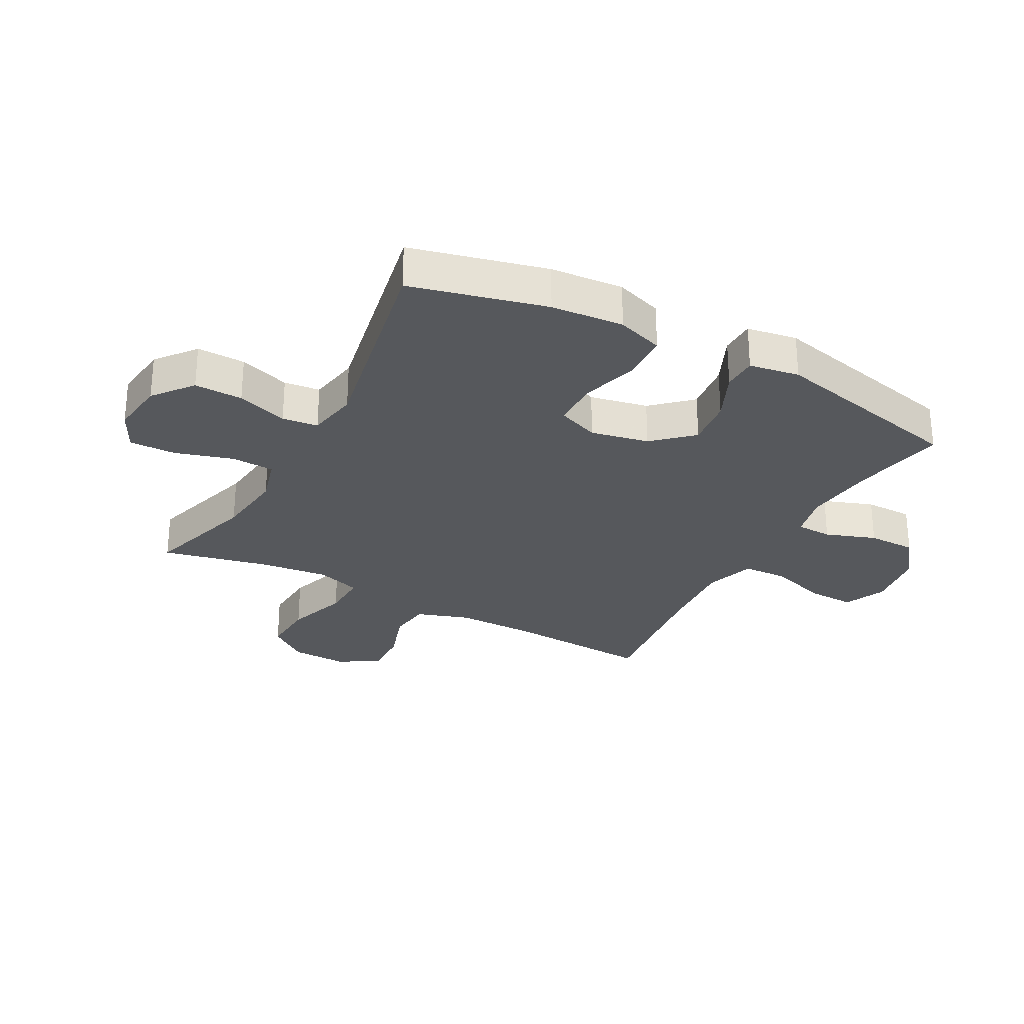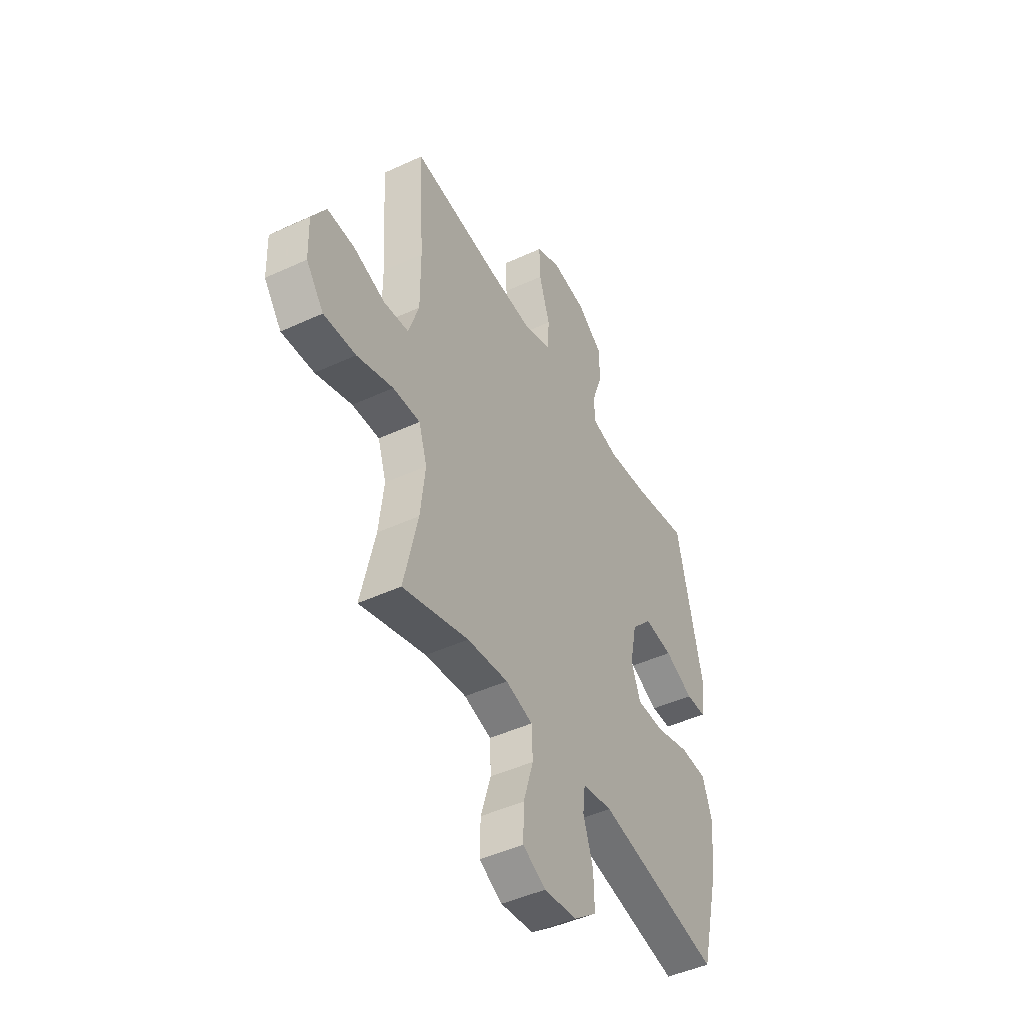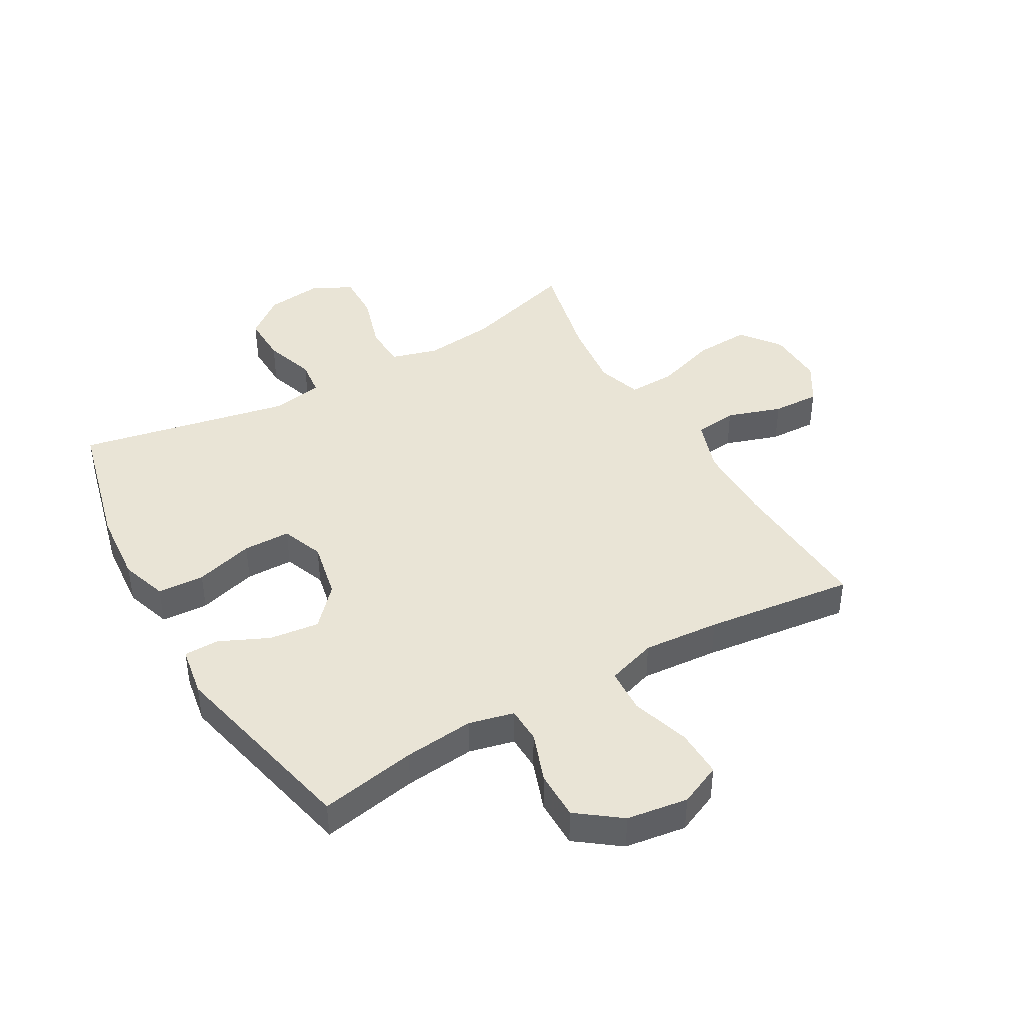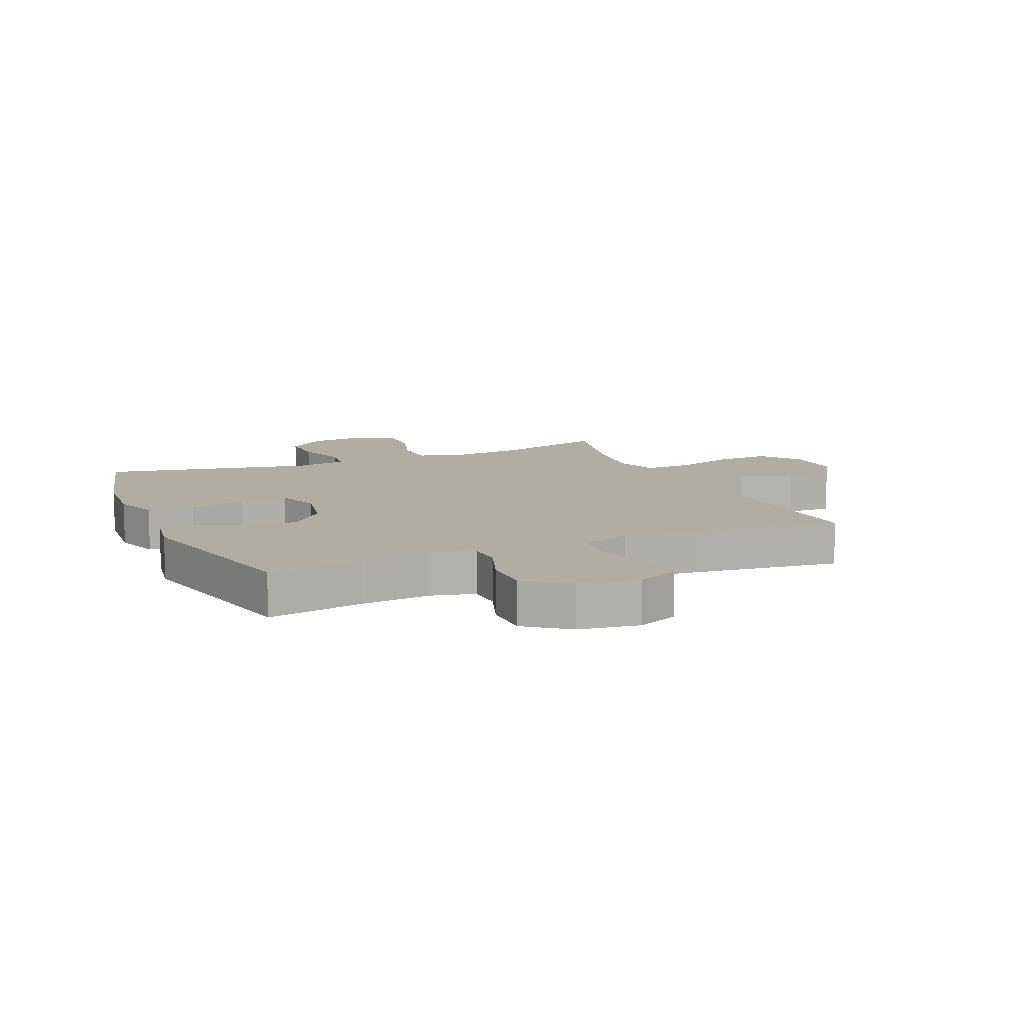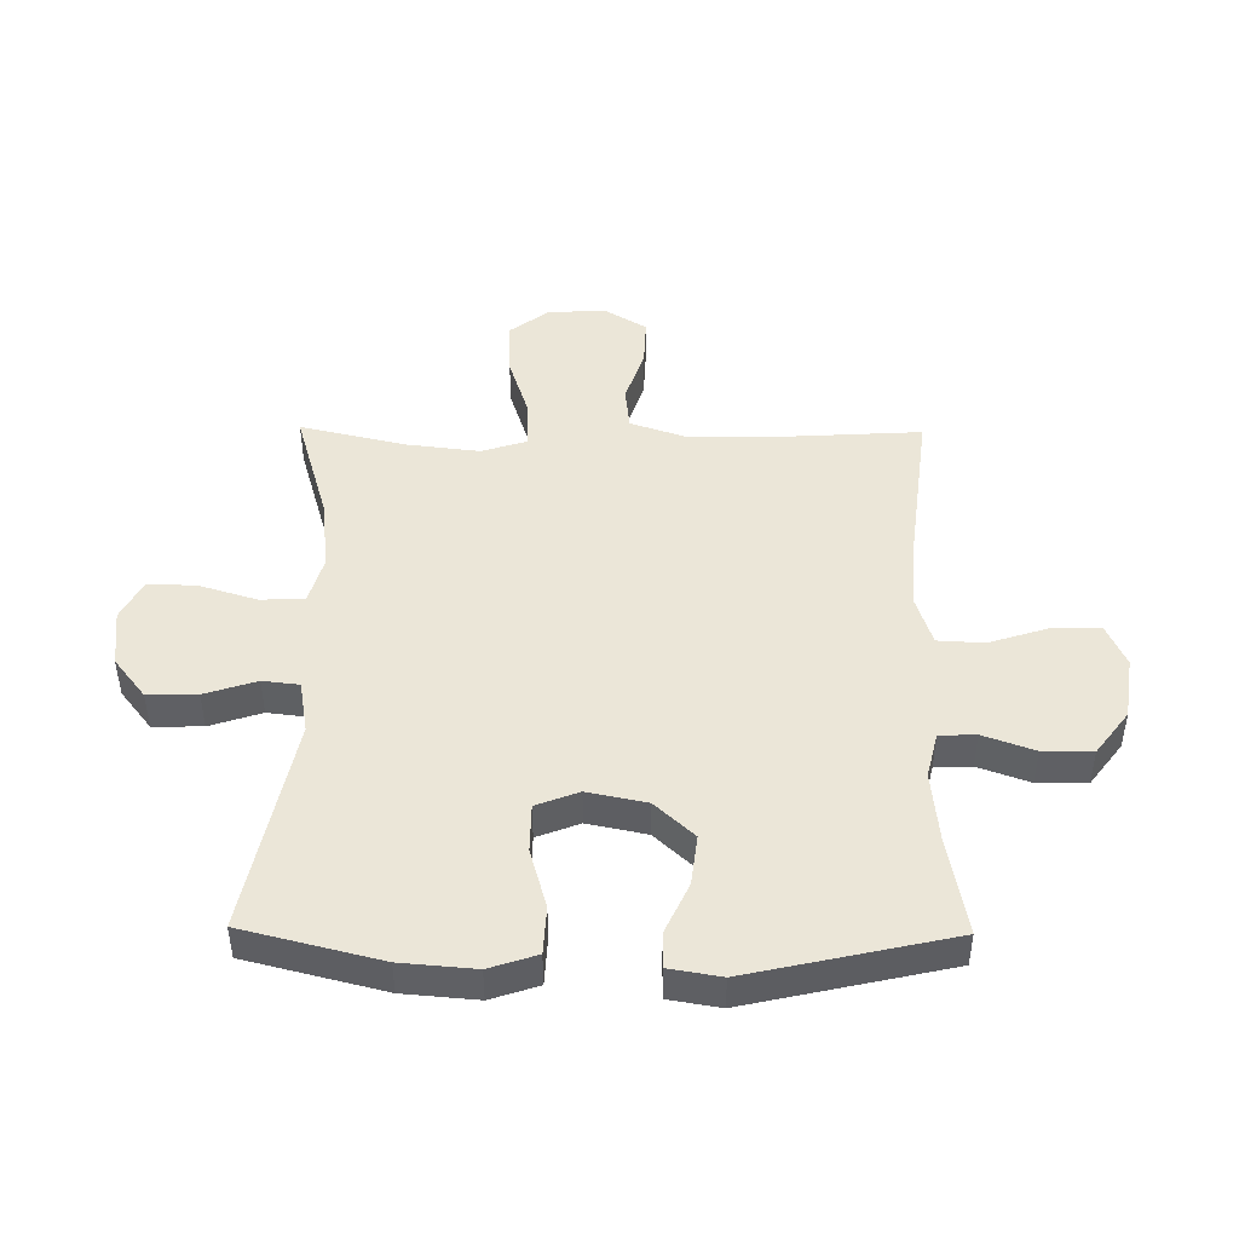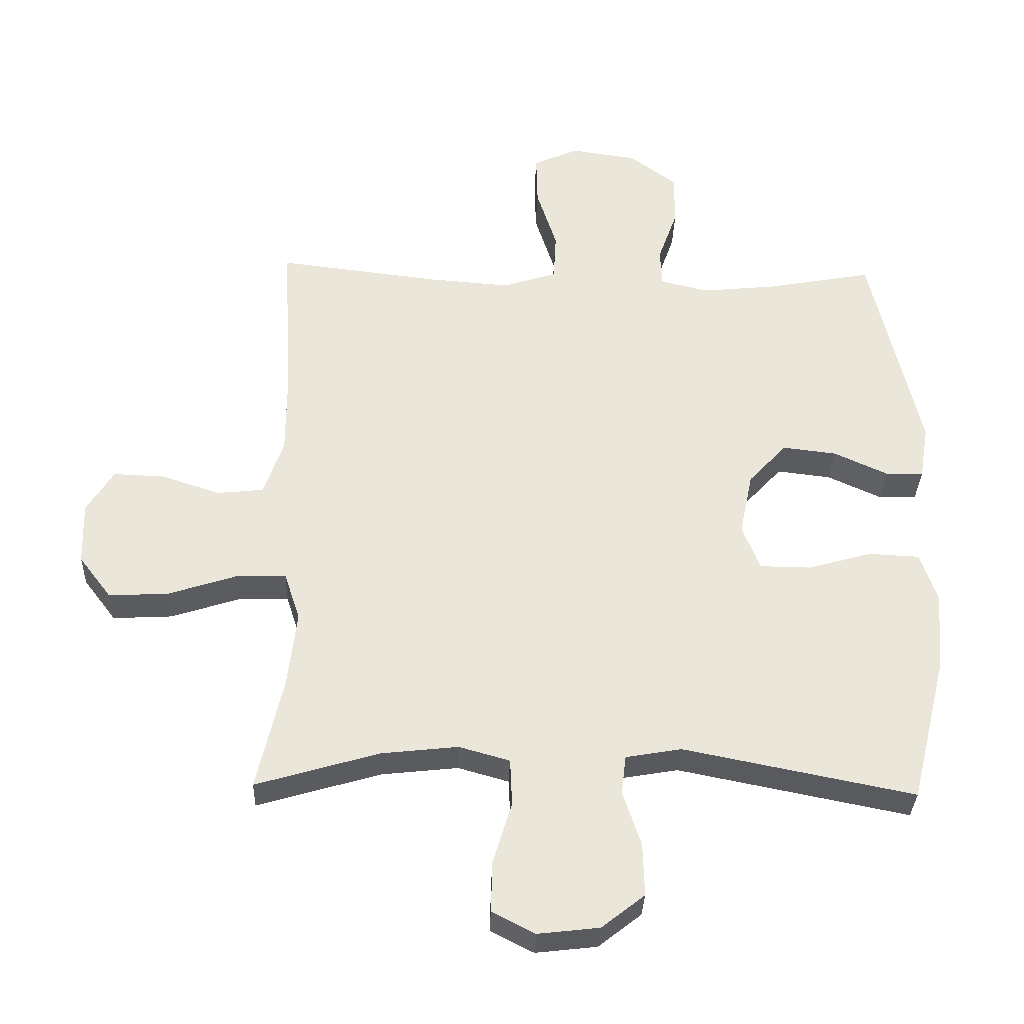
<metadata>
{"format":"obj","ext":"obj","renderer":"f3d","projection":"perspective","resolution":1024,"background":"white","views":[{"elev":-28.2,"azim":-118.5,"up":"+Y"},{"elev":-45.9,"azim":118.0,"up":"+Z"},{"elev":42.6,"azim":-29.8,"up":"+Y"},{"elev":10.6,"azim":-23.3,"up":"+Y"},{"elev":46.2,"azim":-89.3,"up":"+Y"},{"elev":-33.1,"azim":178.1,"up":"+Z"}]}
</metadata>
<code>
v -0.5 0.07 0.5
v -0.339 0.07 0.47
v -0.222 0.07 0.458
v -0.147 0.07 0.476
v -0.145 0.07 0.536
v -0.175 0.07 0.62
v -0.175 0.07 0.701
v -0.103 0.07 0.755
v -0.001 0.07 0.77
v 0.069 0.07 0.739
v 0.067 0.07 0.659
v 0.036 0.07 0.562
v 0.04 0.07 0.487
v 0.123 0.07 0.46
v 0.251 0.07 0.47
v 0.5 0.07 0.5
v 0.485 0.07 0.253
v 0.485 0.07 0.119
v 0.515 0.07 0.03
v 0.586 0.07 0.022
v 0.677 0.07 0.052
v 0.756 0.07 0.055
v 0.797 0.07 -0.012
v 0.794 0.07 -0.108
v 0.744 0.07 -0.174
v 0.652 0.07 -0.169
v 0.548 0.07 -0.135
v 0.47 0.07 -0.133
v 0.446 0.07 -0.207
v 0.46 0.07 -0.325
v 0.5 0.07 -0.5
v 0.311 0.07 -0.444
v 0.193 0.07 -0.431
v 0.115 0.07 -0.453
v 0.112 0.07 -0.525
v 0.141 0.07 -0.62
v 0.143 0.07 -0.699
v 0.077 0.07 -0.733
v -0.017 0.07 -0.722
v -0.083 0.07 -0.67
v -0.081 0.07 -0.589
v -0.053 0.07 -0.504
v -0.06 0.07 -0.444
v -0.146 0.07 -0.429
v -0.5 0.07 -0.5
v -0.556 0.07 -0.275
v -0.566 0.07 -0.154
v -0.54 0.07 -0.076
v -0.462 0.07 -0.072
v -0.364 0.07 -0.1
v -0.285 0.07 -0.099
v -0.258 0.07 -0.029
v -0.278 0.07 0.068
v -0.337 0.07 0.132
v -0.42 0.07 0.122
v -0.503 0.07 0.084
v -0.561 0.07 0.085
v -0.575 0.07 0.169
v -0.5 0 0.5
v -0.339 0 0.47
v -0.222 0 0.458
v -0.147 0 0.476
v -0.145 0 0.536
v -0.175 0 0.62
v -0.175 0 0.701
v -0.103 0 0.755
v -0.001 0 0.77
v 0.069 0 0.739
v 0.067 0 0.659
v 0.036 0 0.562
v 0.04 0 0.487
v 0.123 0 0.46
v 0.251 0 0.47
v 0.5 0 0.5
v 0.485 0 0.253
v 0.485 0 0.119
v 0.515 0 0.03
v 0.586 0 0.022
v 0.677 0 0.052
v 0.756 0 0.055
v 0.797 0 -0.012
v 0.794 0 -0.108
v 0.744 0 -0.174
v 0.652 0 -0.169
v 0.548 0 -0.135
v 0.47 0 -0.133
v 0.446 0 -0.207
v 0.46 0 -0.325
v 0.5 0 -0.5
v 0.311 0 -0.444
v 0.193 0 -0.431
v 0.115 0 -0.453
v 0.112 0 -0.525
v 0.141 0 -0.62
v 0.143 0 -0.699
v 0.077 0 -0.733
v -0.017 0 -0.722
v -0.083 0 -0.67
v -0.081 0 -0.589
v -0.053 0 -0.504
v -0.06 0 -0.444
v -0.146 0 -0.429
v -0.5 0 -0.5
v -0.556 0 -0.275
v -0.566 0 -0.154
v -0.54 0 -0.076
v -0.462 0 -0.072
v -0.364 0 -0.1
v -0.285 0 -0.099
v -0.258 0 -0.029
v -0.278 0 0.068
v -0.337 0 0.132
v -0.42 0 0.122
v -0.503 0 0.084
v -0.561 0 0.085
v -0.575 0 0.169
f 55 56 57 58
f 54 55 58 1
f 53 54 1 2
f 52 53 2 3
f 47 48 49 50
f 47 50 51
f 44 45 46 47
f 43 44 47 51
f 39 40 41 42
f 39 42 43
f 38 39 43
f 35 36 37 38
f 34 35 38 43
f 33 34 43 51
f 30 31 32
f 29 30 32 33
f 28 29 33 51
f 24 25 26 27
f 20 21 22 23
f 19 20 23 24
f 15 16 17
f 14 15 17 18
f 13 14 18 19
f 9 10 11 12
f 9 12 13
f 8 9 13
f 5 6 7 8
f 4 5 8 13
f 52 3 4 13
f 51 52 13 19
f 27 28 51
f 19 24 27 51
f 116 115 114 113
f 59 116 113 112
f 60 59 112 111
f 61 60 111 110
f 108 107 106 105
f 109 108 105
f 105 104 103 102
f 109 105 102 101
f 100 99 98 97
f 101 100 97
f 101 97 96
f 96 95 94 93
f 101 96 93 92
f 109 101 92 91
f 90 89 88
f 91 90 88 87
f 109 91 87 86
f 85 84 83 82
f 81 80 79 78
f 82 81 78 77
f 75 74 73
f 76 75 73 72
f 77 76 72 71
f 70 69 68 67
f 71 70 67
f 71 67 66
f 66 65 64 63
f 71 66 63 62
f 71 62 61 110
f 77 71 110 109
f 109 86 85
f 109 85 82 77
f 1 59 60 2
f 2 60 61 3
f 3 61 62 4
f 4 62 63 5
f 5 63 64 6
f 6 64 65 7
f 7 65 66 8
f 8 66 67 9
f 9 67 68 10
f 10 68 69 11
f 11 69 70 12
f 12 70 71 13
f 13 71 72 14
f 14 72 73 15
f 15 73 74 16
f 16 74 75 17
f 17 75 76 18
f 18 76 77 19
f 19 77 78 20
f 20 78 79 21
f 21 79 80 22
f 22 80 81 23
f 23 81 82 24
f 24 82 83 25
f 25 83 84 26
f 26 84 85 27
f 27 85 86 28
f 28 86 87 29
f 29 87 88 30
f 30 88 89 31
f 31 89 90 32
f 32 90 91 33
f 33 91 92 34
f 34 92 93 35
f 35 93 94 36
f 36 94 95 37
f 37 95 96 38
f 38 96 97 39
f 39 97 98 40
f 40 98 99 41
f 41 99 100 42
f 42 100 101 43
f 43 101 102 44
f 44 102 103 45
f 45 103 104 46
f 46 104 105 47
f 47 105 106 48
f 48 106 107 49
f 49 107 108 50
f 50 108 109 51
f 51 109 110 52
f 52 110 111 53
f 53 111 112 54
f 54 112 113 55
f 55 113 114 56
f 56 114 115 57
f 57 115 116 58
f 58 116 59 1

</code>
